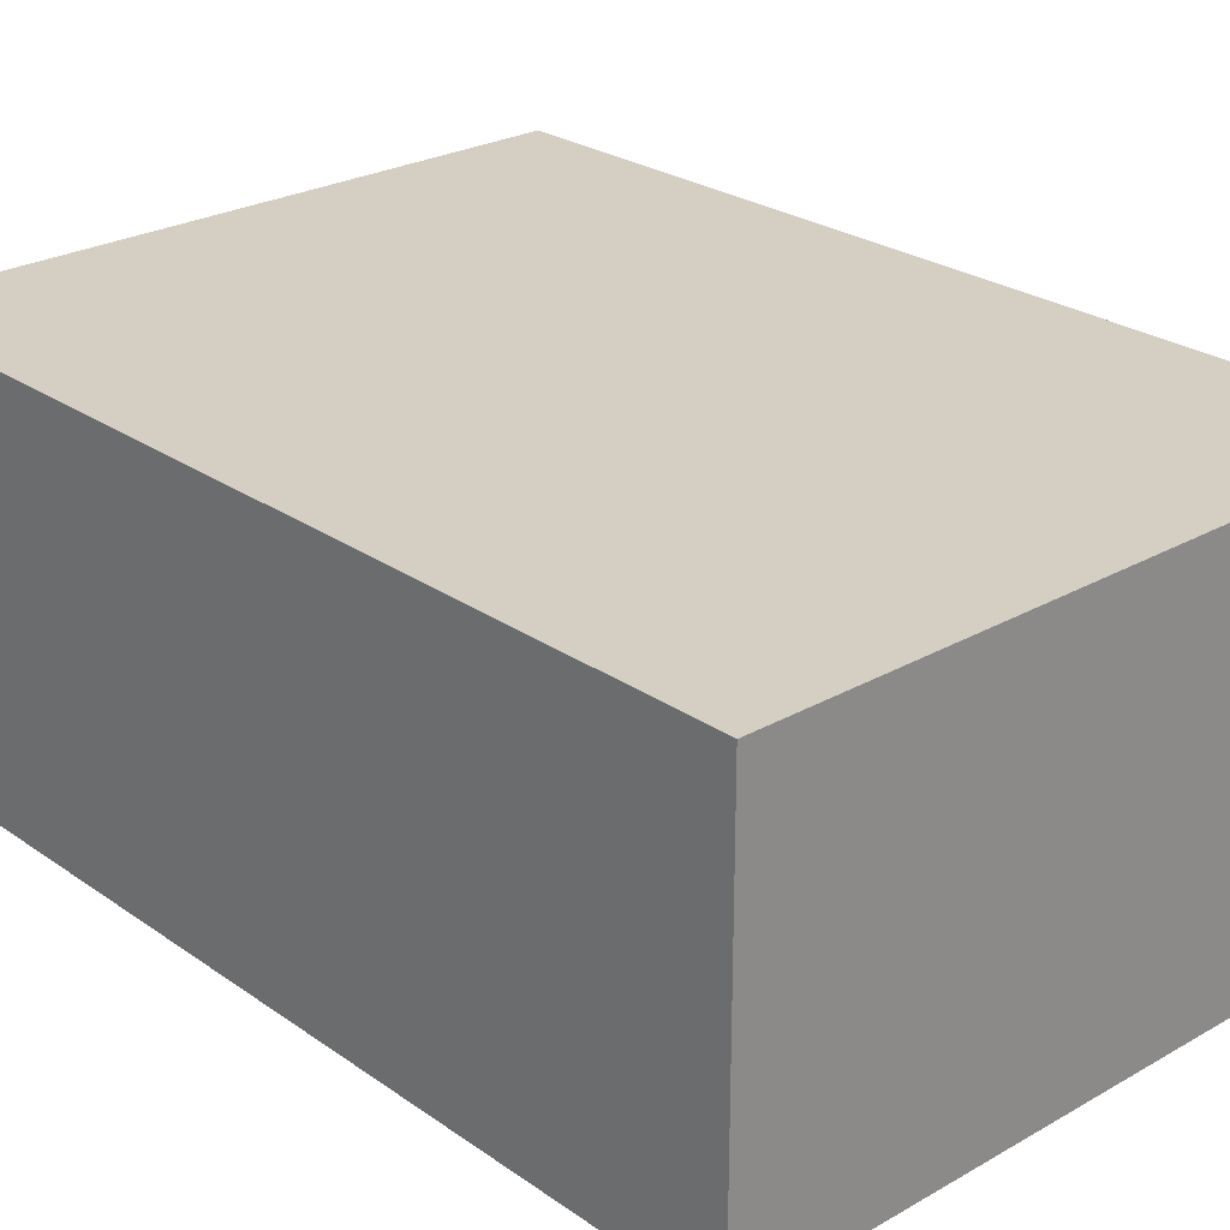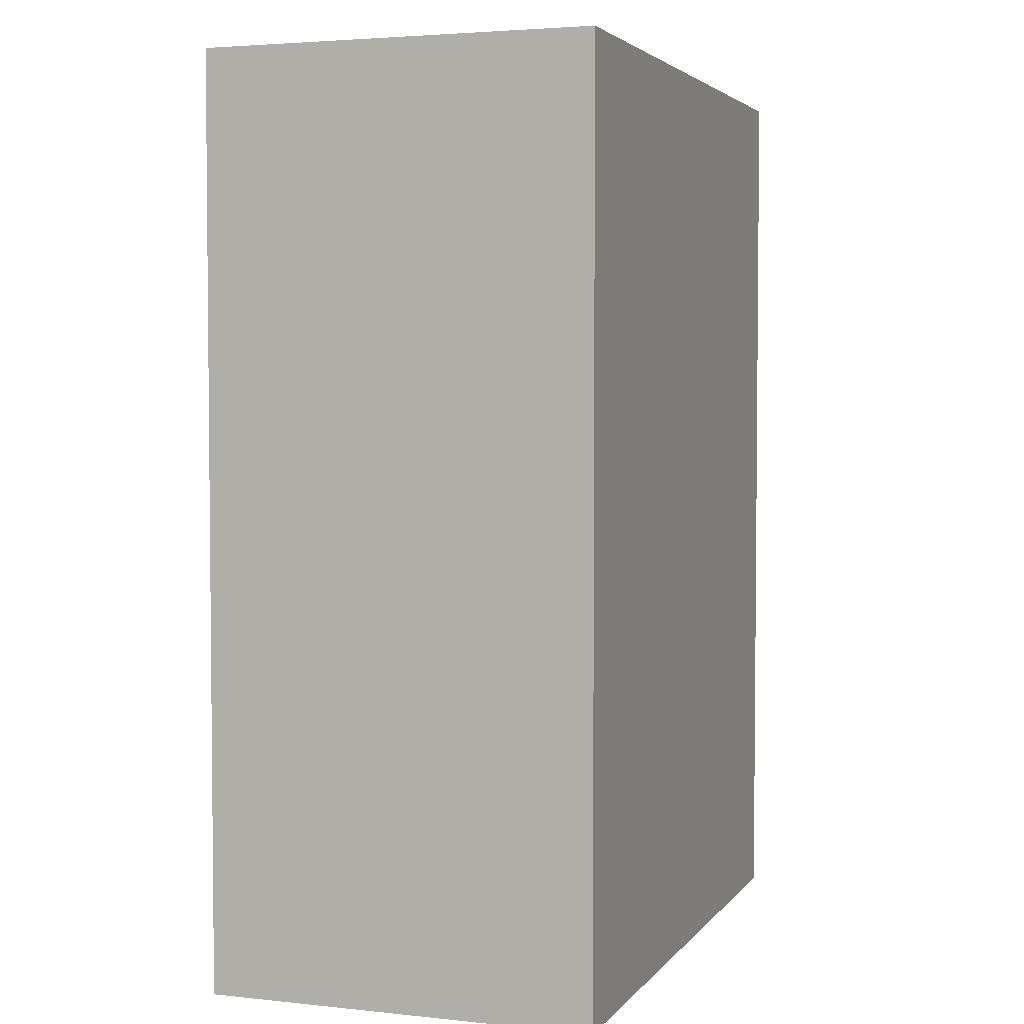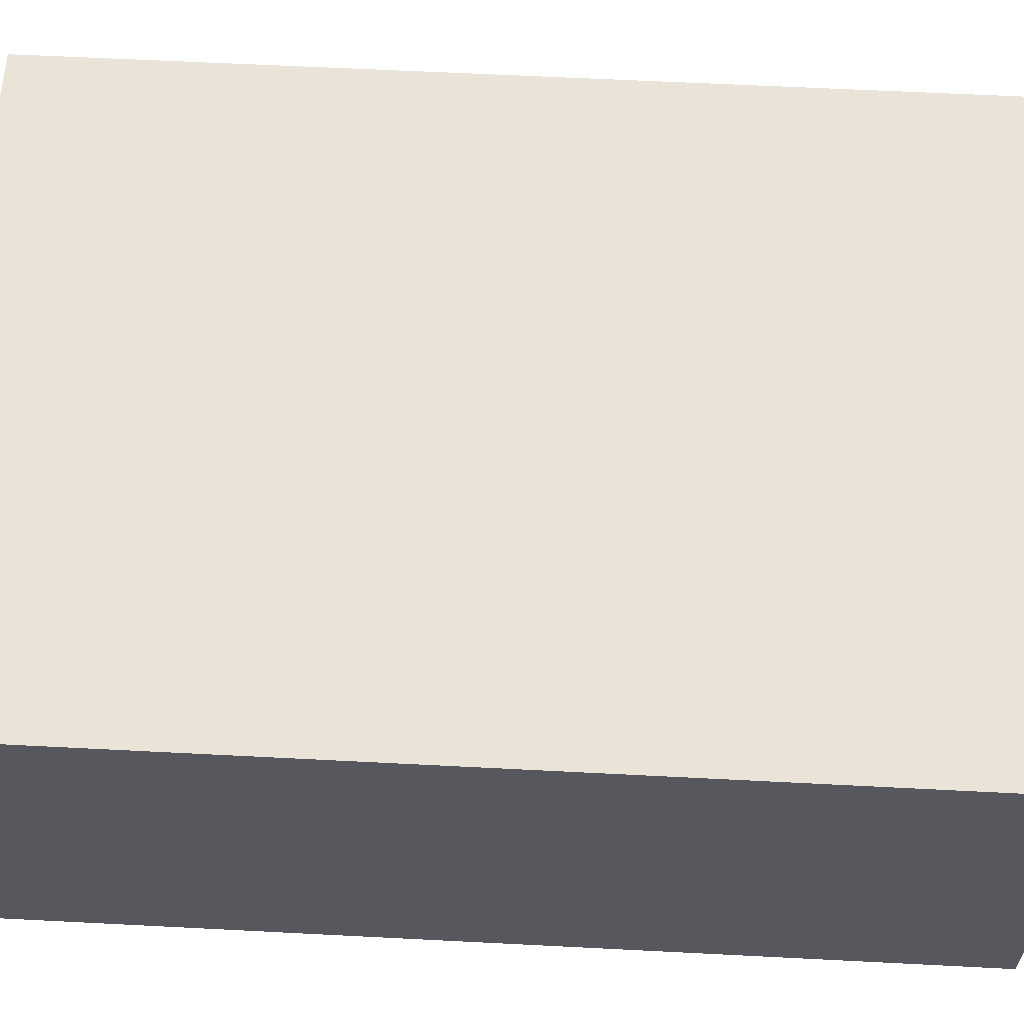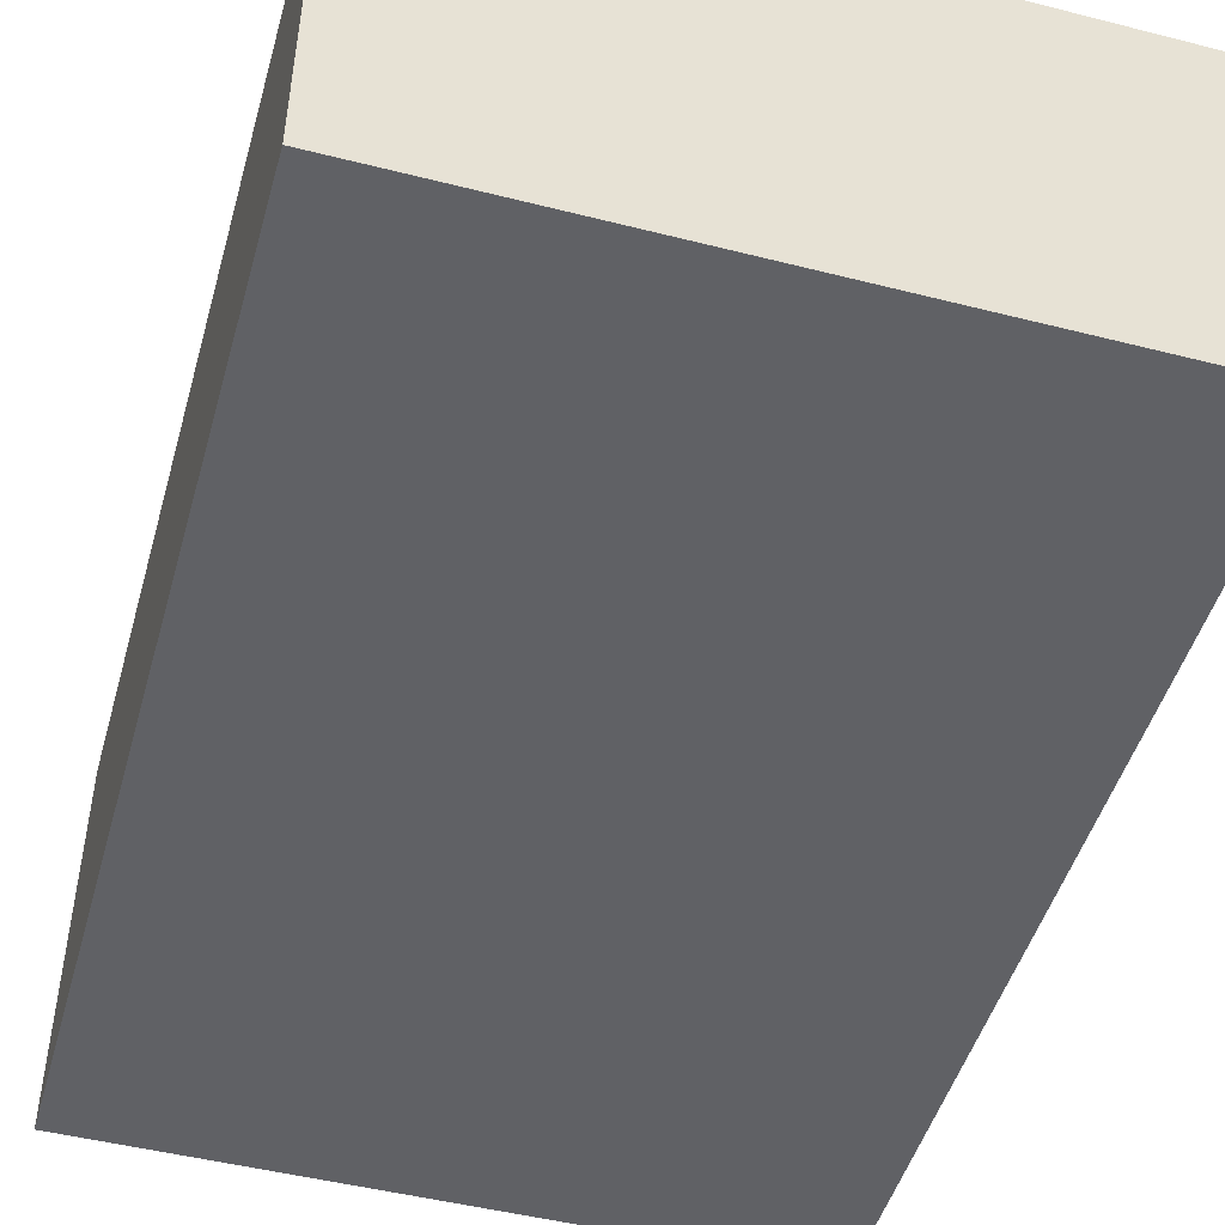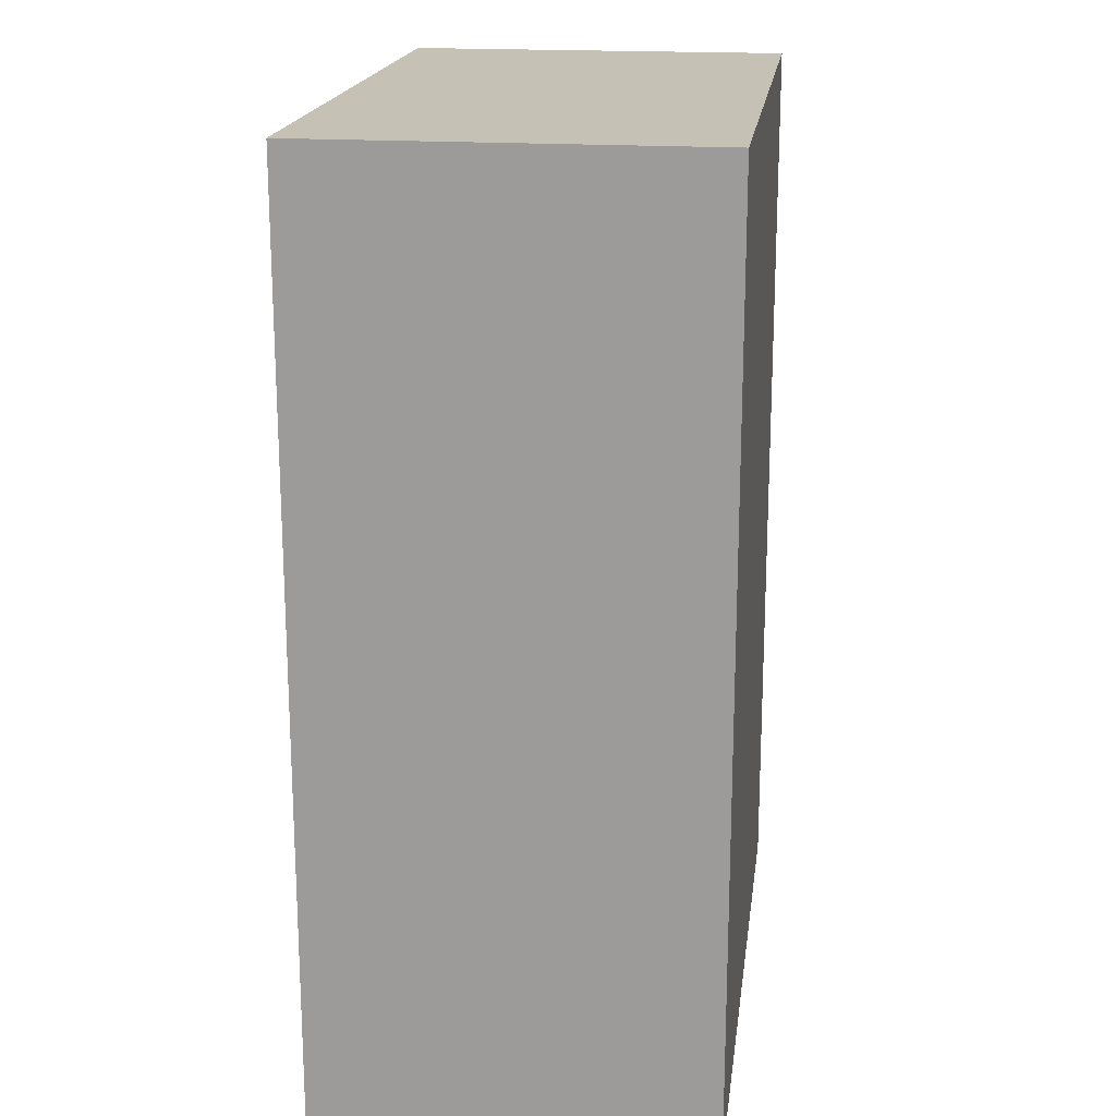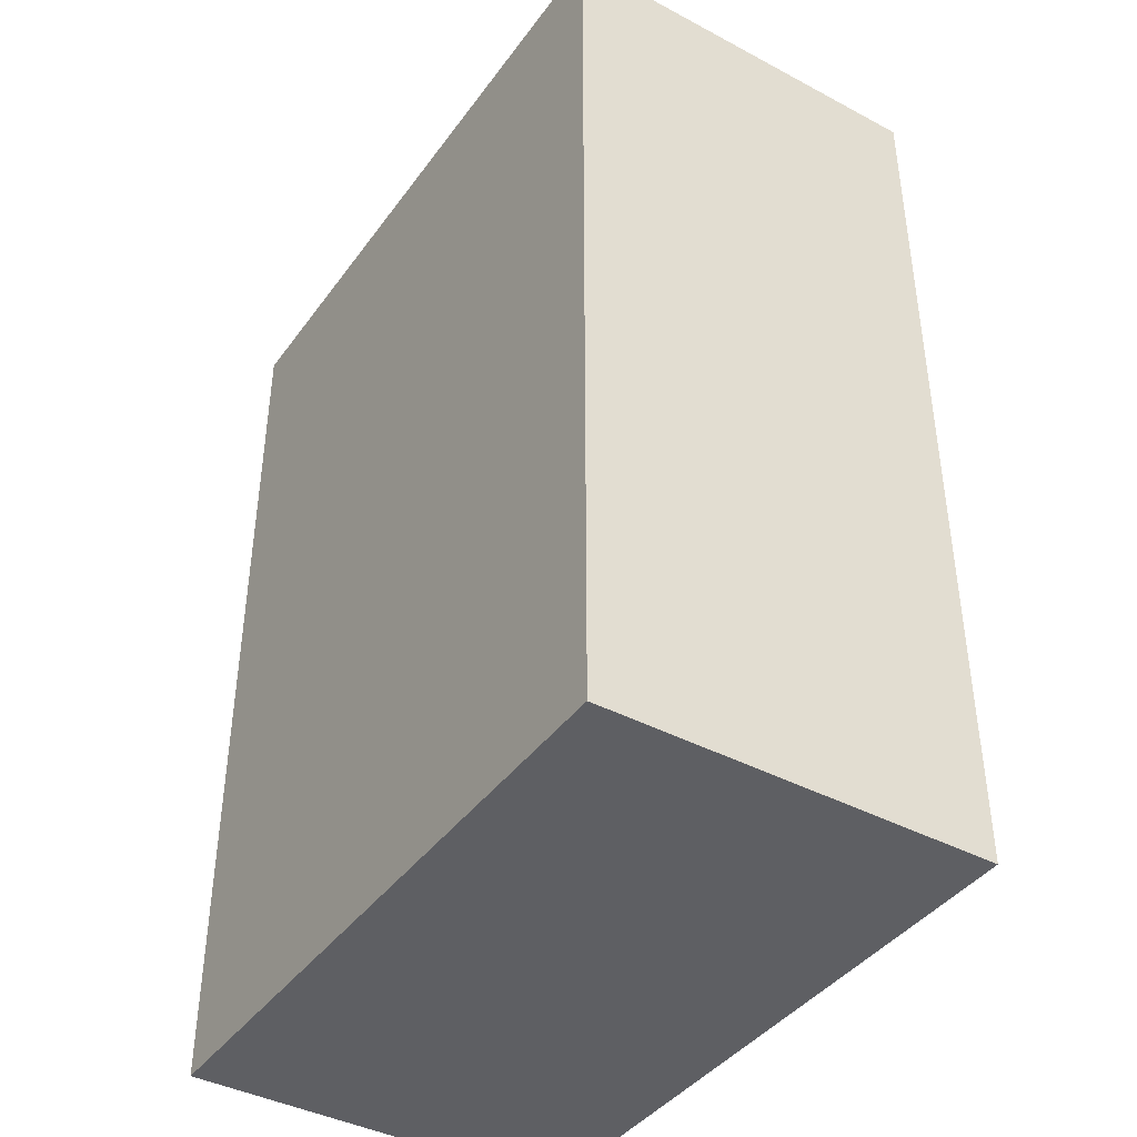
<metadata>
{"format":"obj","ext":"obj","renderer":"f3d","projection":"perspective","resolution":1024,"background":"white","views":[{"elev":25.7,"azim":137.8,"up":"+Z"},{"elev":3.6,"azim":-70.5,"up":"+Y"},{"elev":61.2,"azim":-87.0,"up":"+Z"},{"elev":-48.5,"azim":164.2,"up":"+Z"},{"elev":18.7,"azim":-82.5,"up":"+Y"},{"elev":-41.1,"azim":-122.8,"up":"+Y"}]}
</metadata>
<code>
v 4.2 5.9 0
v 4.2 0 0
v 4.2 0 -2.5
v 4.2 5.9 -2.5
v 0 0 -2.5
v 0 5.9 -2.5
v 4.2 5.9 -2.5
v 4.2 0 -2.5
v 0 5.9 0
v 4.2 5.9 0
v 4.2 5.9 -2.5
v 0 5.9 -2.5
v 0 0 0
v 0 5.9 0
v 0 5.9 -2.5
v 0 0 -2.5
v 0 5.9 0
v 0 0 0
v 4.2 0 0
v 4.2 5.9 0
v 4.2 0 0
v 0 0 0
v 0 0 -2.5
v 4.2 0 -2.5
f 1 2 4
f 4 2 3
f 6 7 5
f 5 7 8
f 9 10 12
f 12 10 11
f 13 14 16
f 16 14 15
f 18 19 17
f 17 19 20
f 21 22 24
f 24 22 23

</code>
